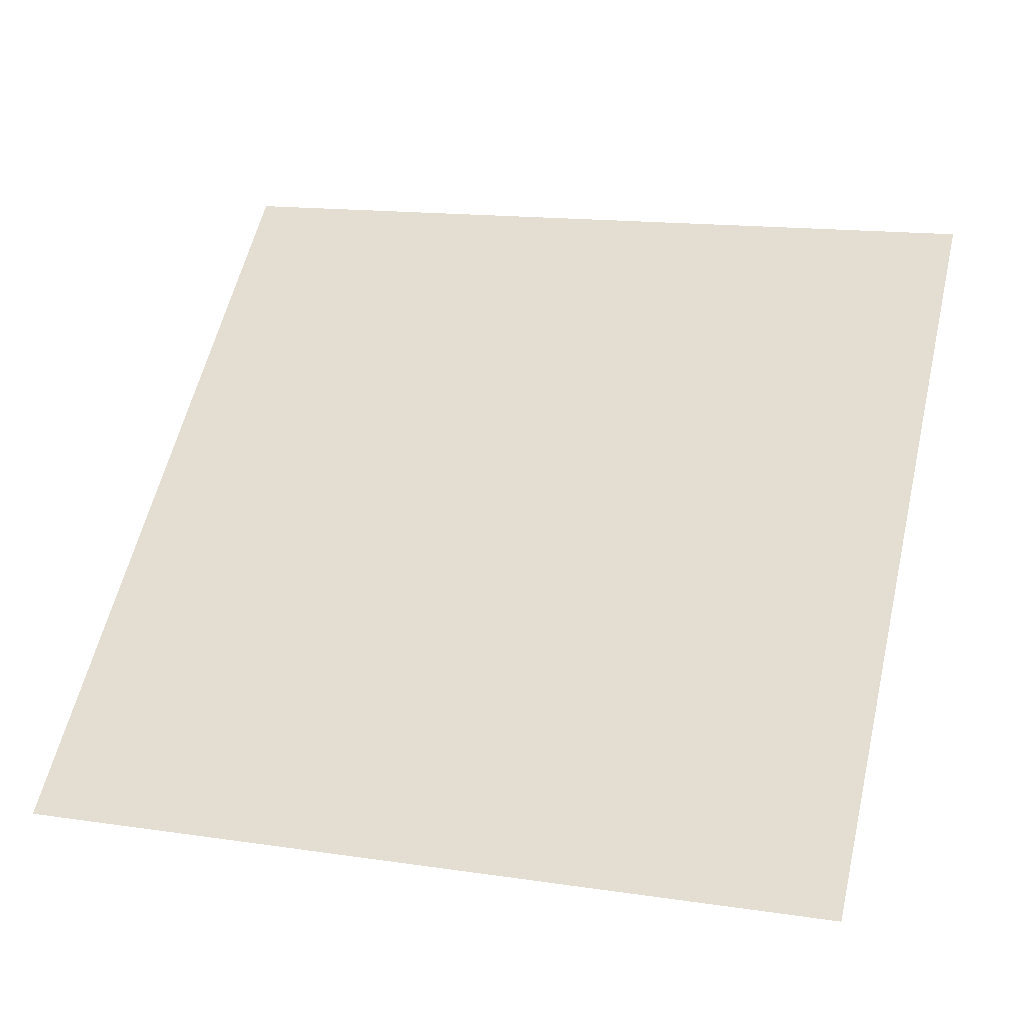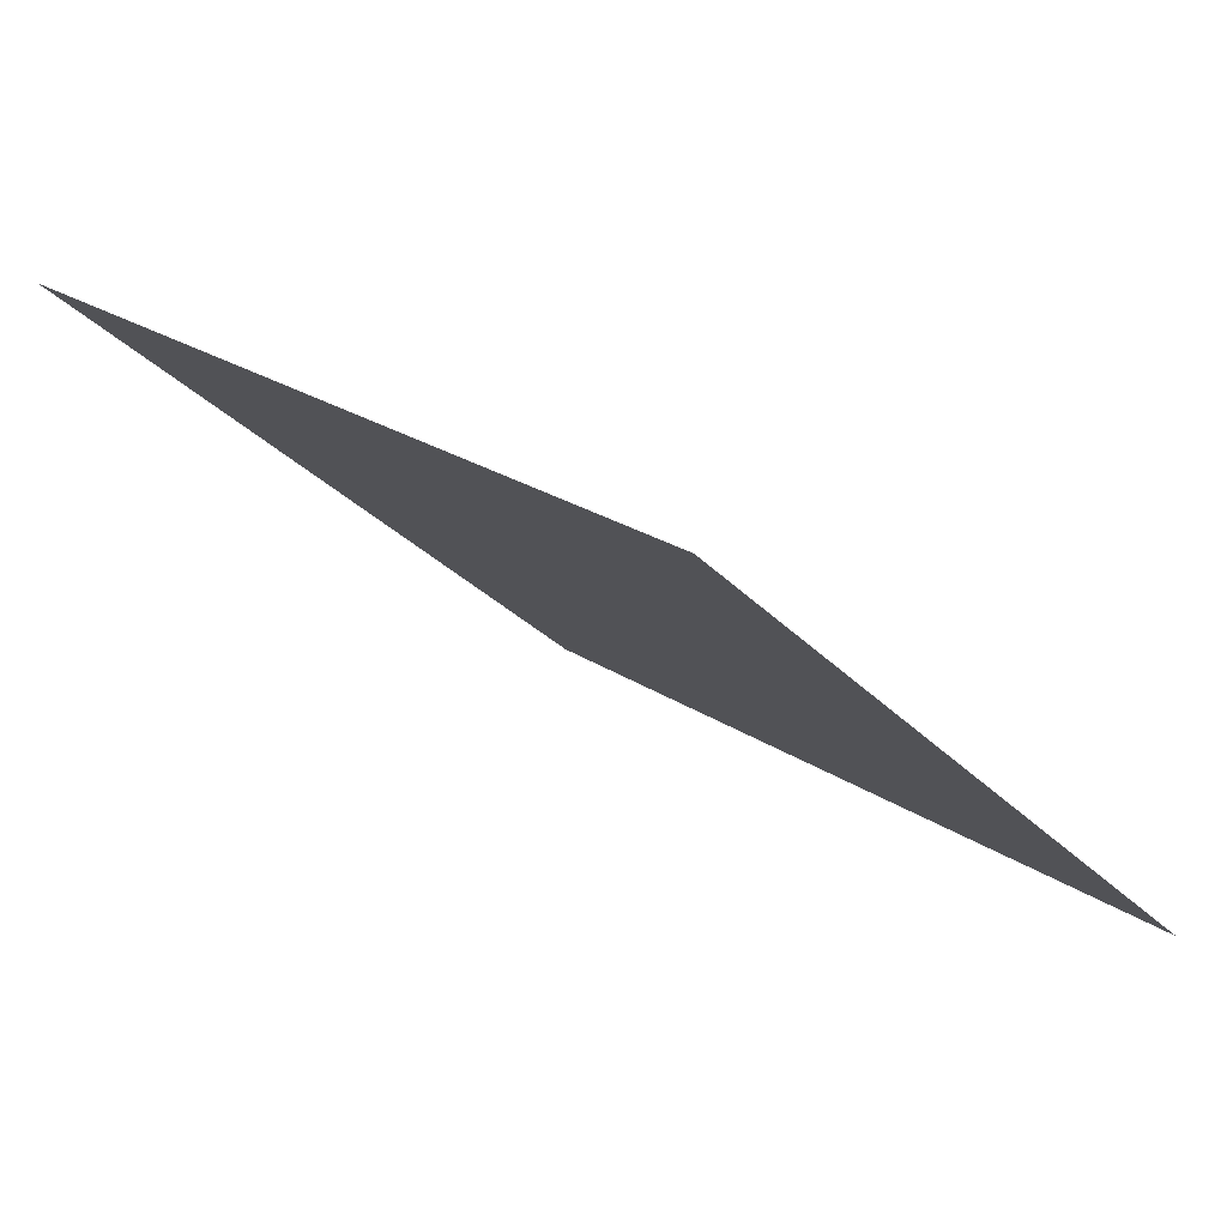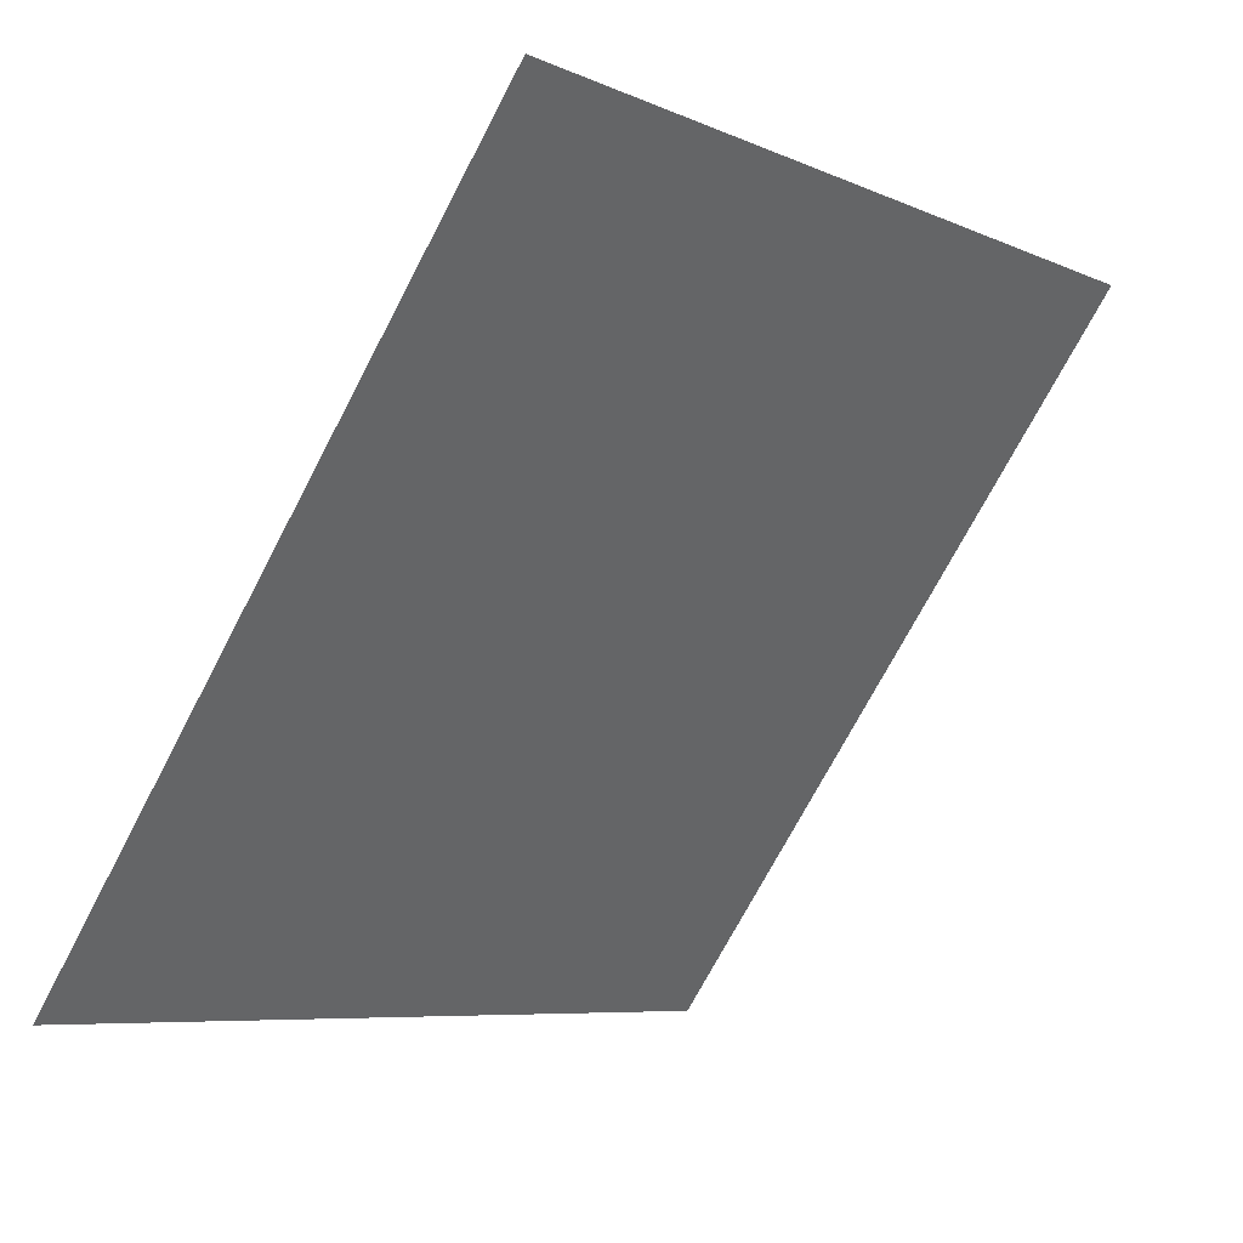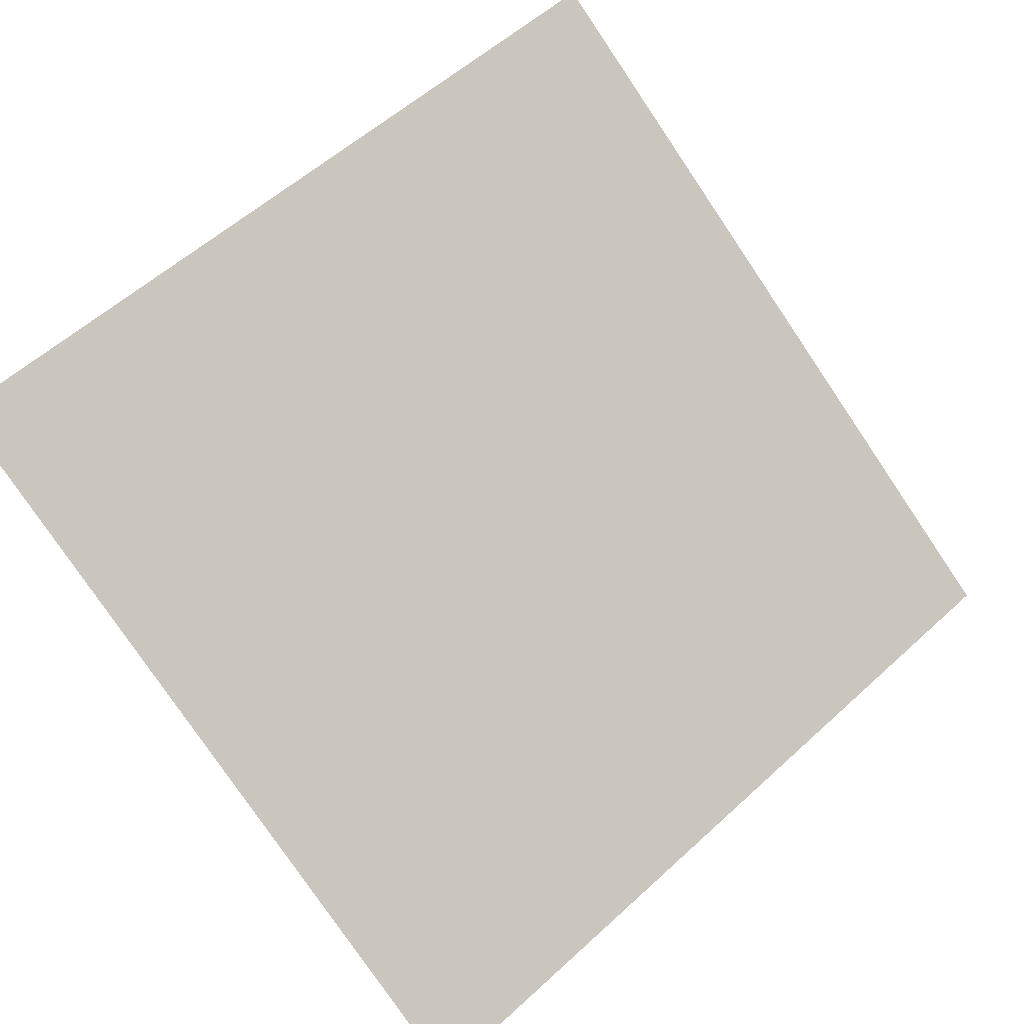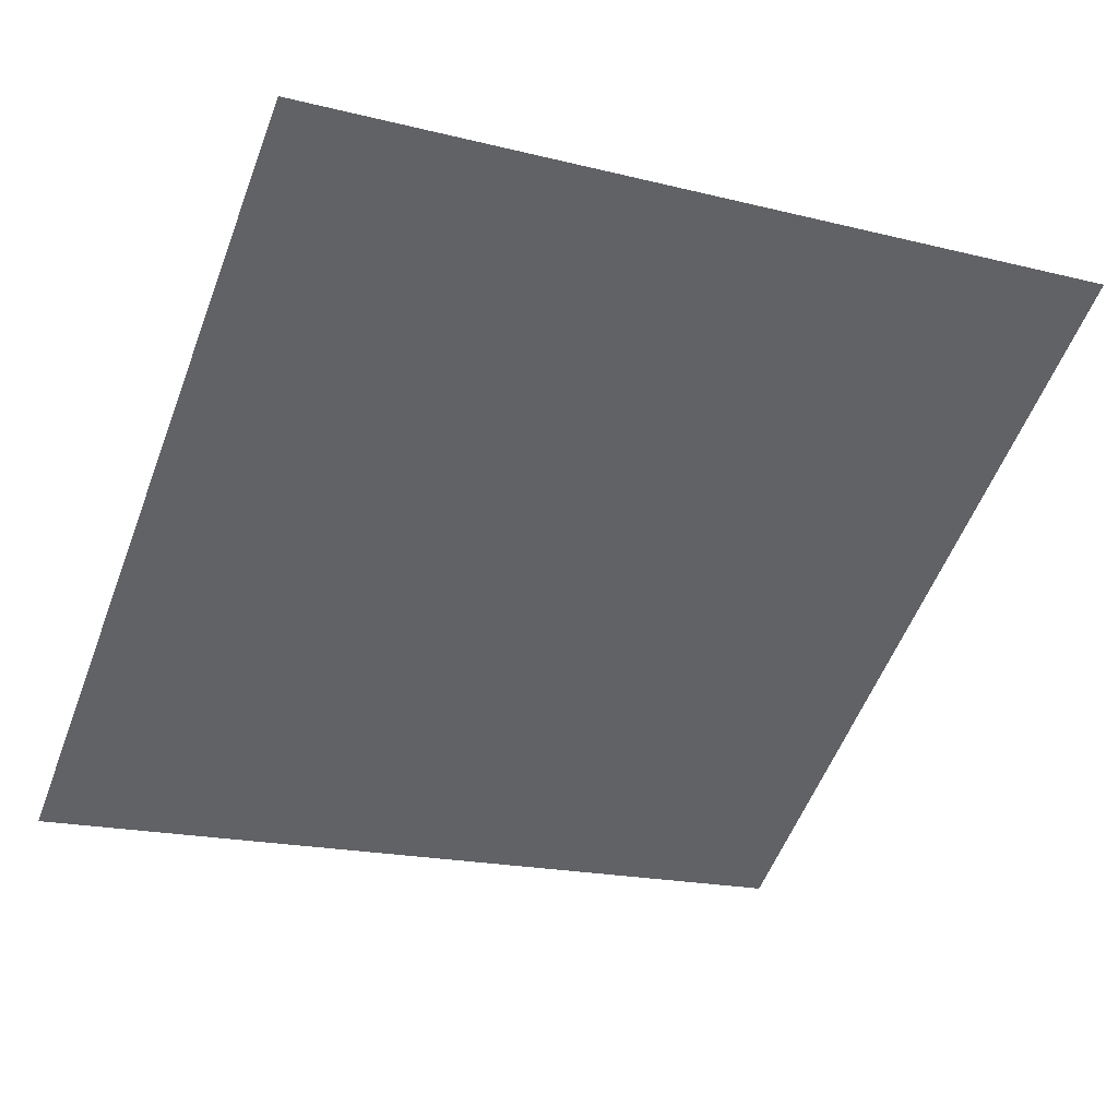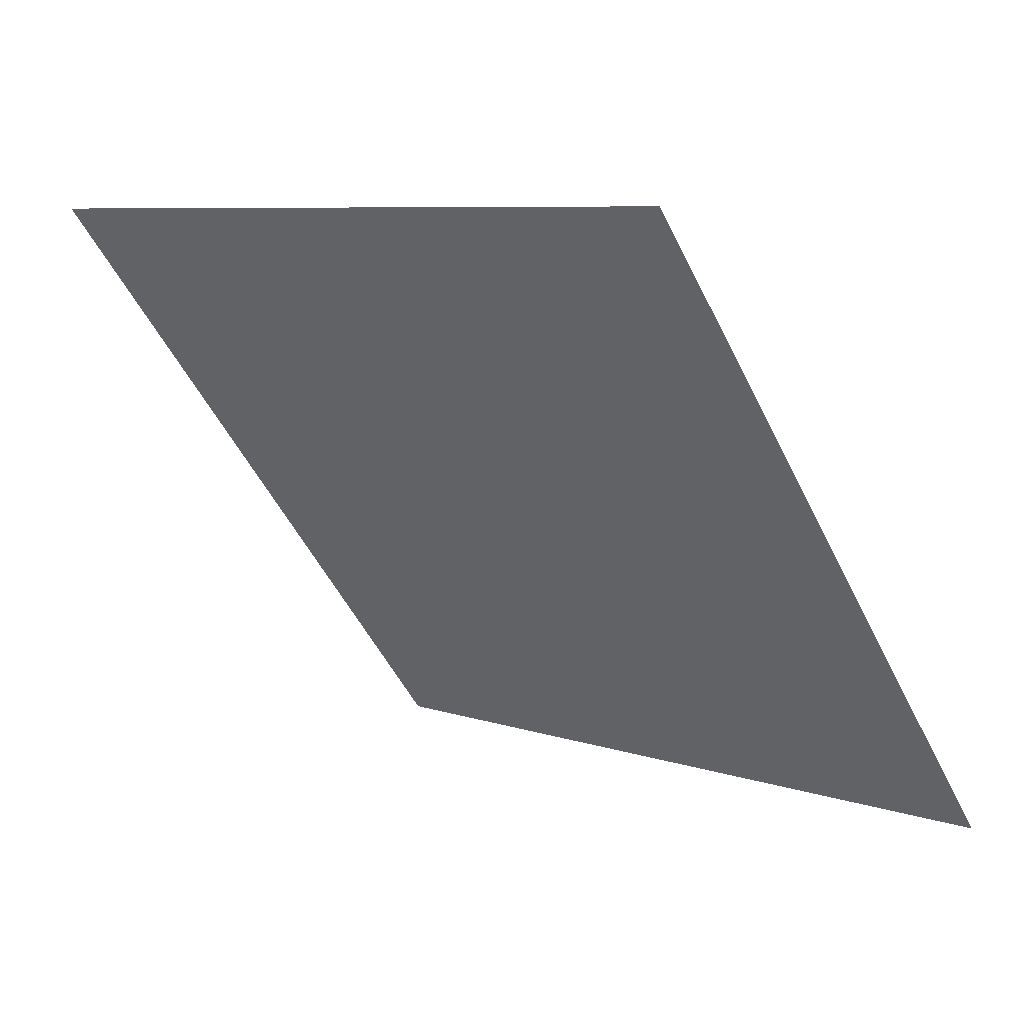
<metadata>
{"format":"obj","ext":"obj","renderer":"f3d","projection":"perspective","resolution":1024,"background":"white","views":[{"elev":19.8,"azim":-162.1,"up":"+Y"},{"elev":-30.1,"azim":123.7,"up":"+Y"},{"elev":-7.8,"azim":127.3,"up":"+Z"},{"elev":54.8,"azim":136.9,"up":"+Y"},{"elev":-15.6,"azim":-24.8,"up":"+Y"},{"elev":-52.9,"azim":116.1,"up":"+Y"}]}
</metadata>
<code>
v 0.06777 0.8512 0.5959
v 0.06121 0.8513 0.5959
v 0.06133 0.8553 0.6012
v 0.06789 0.8551 0.6011
f 4 3 2 1

</code>
